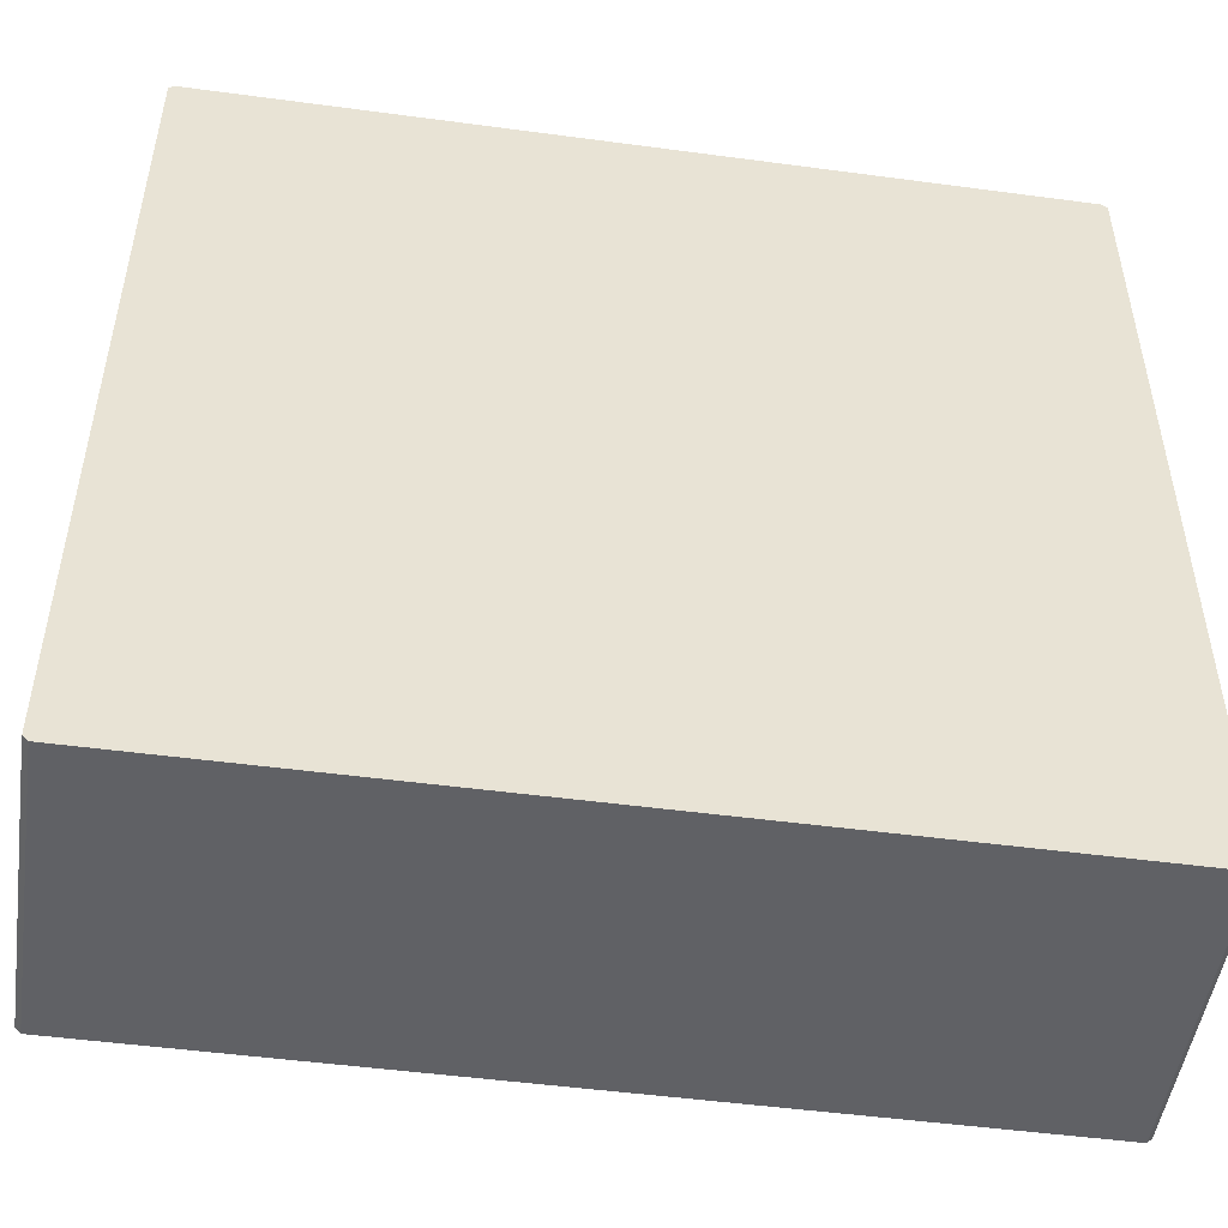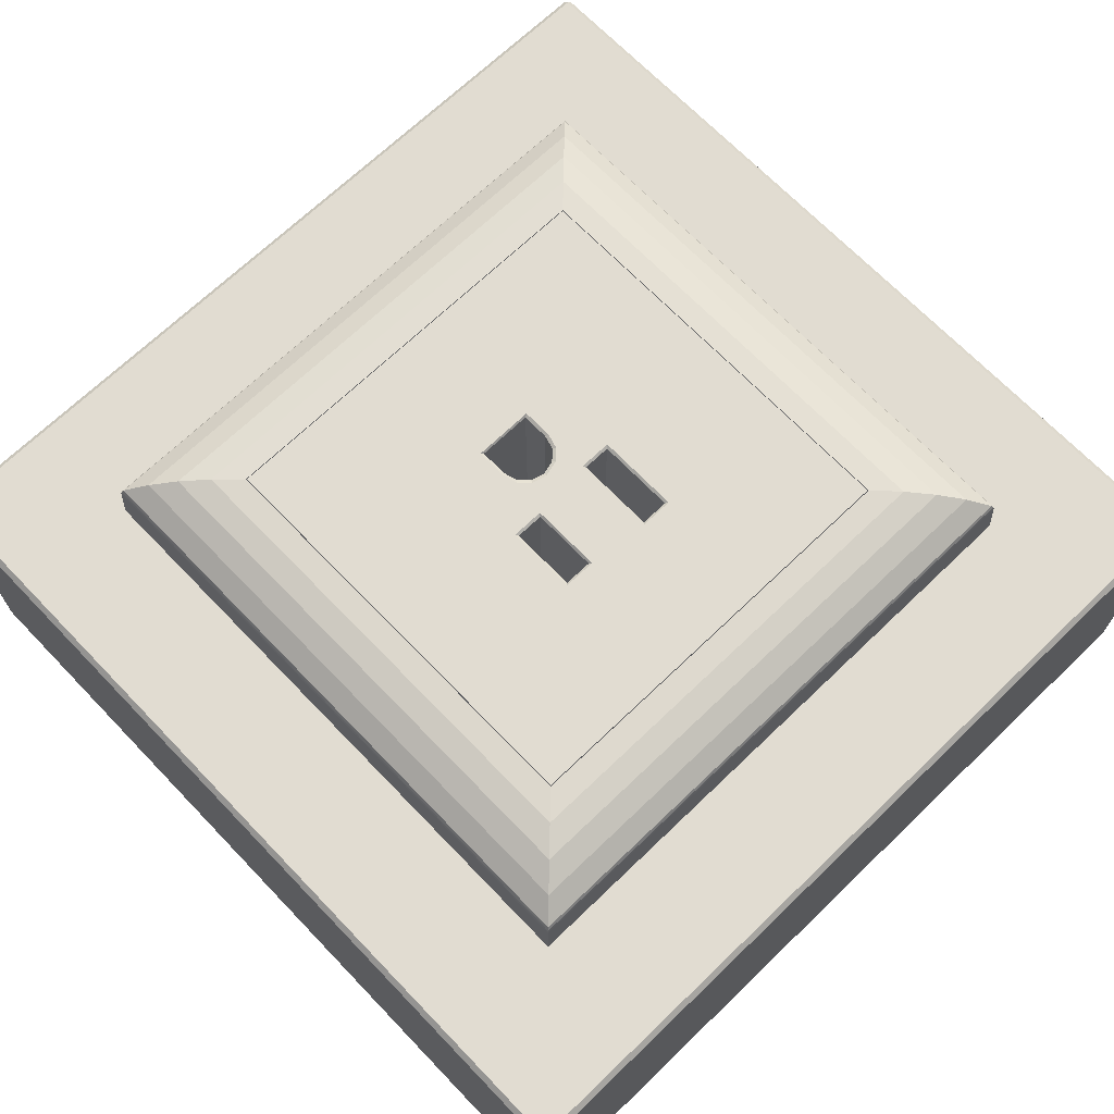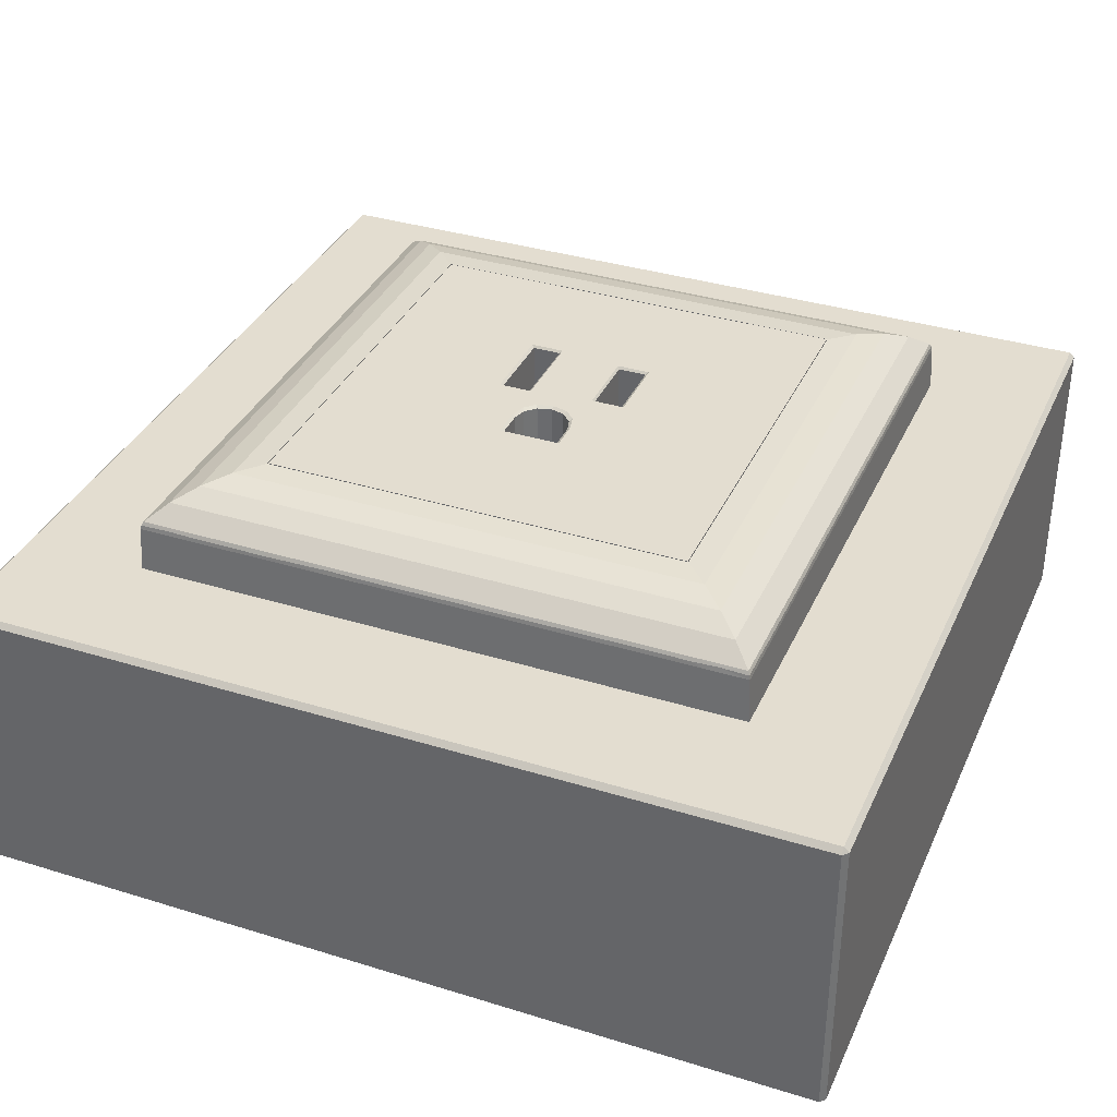
<metadata>
{"format":"obj","ext":"obj","renderer":"f3d","projection":"perspective","resolution":1024,"background":"white","views":[{"elev":-49.7,"azim":171.6,"up":"+Y"},{"elev":69.0,"azim":136.1,"up":"+Z"},{"elev":35.6,"azim":22.2,"up":"+Z"}]}
</metadata>
<code>
o Circle.005_Socket_US
v 0.02798 0.02798 0.05139
v 0.02798 -0.02798 0.04
v 0.05657 -0.05725 0.03932
v 0.05725 -0.05657 0.03932
v 0.05657 -0.05657 0.04
v 0.05725 -0.05657 0
v 0.05657 -0.05725 0
v 0.02798 0 0.05139
v 0.02798 -0.02798 0.05139
v 0.02798 0.02798 0.04
v 0.02798 0 0.04
v 0.05725 0 0
v 0.05657 0.05725 0.03932
v 0.05725 0.05657 0.03932
v 0.05657 0.05657 0.04
v 0.05657 0 0.04
v 0.05725 0 0.03932
v 0.05725 0.05657 0
v 0.05657 0.05725 0
v -0.02798 0.02798 0.05139
v 0 0.02798 0.05139
v -0.02798 -0.02798 0.04
v 0 -0.02798 0.04
v 0 -0.05725 0
v -0.05657 -0.05725 0.03932
v -0.05725 -0.05657 0.03932
v -0.05657 -0.05657 0.04
v 0 -0.05725 0.03932
v 0 -0.05657 0.04
v -0.05725 -0.05657 0
v -0.05657 -0.05725 0
v -0.02798 0 0.05139
v -0.02798 -0.02798 0.05139
v 0 -0.02798 0.05139
v -0.02798 0.02798 0.04
v -0.02798 0 0.04
v 0 0.02798 0.04
v -0.05725 0 0
v 0 0.05725 0
v 0 0 0
v -0.05657 0.05725 0.03932
v -0.05725 0.05657 0.03932
v -0.05657 0.05657 0.04
v -0.05657 0 0.04
v -0.05725 0 0.03932
v 0 0.05725 0.03932
v 0 0.05657 0.04
v -0.05725 0.05657 0
v -0.05657 0.05725 0
v -0.001841 -0.002828 0.0237
v -1e-06 -0.002335 0.0237
v -0.003188 -0.004175 0.0237
v -0.003681 -0.006015 0.0237
v 0.003186 -0.004175 0.0237
v -0.003681 -0.009695 0.0237
v -1e-06 -0.009695 0.0237
v 0.003679 -0.006015 0.0237
v 0.003679 -0.009695 0.0237
v 0.001839 -0.002828 0.0237
v -0.004435 0.000755 0.02687
v -0.004435 0.01128 0.02687
v -0.008195 0.01128 0.02687
v -0.008195 0.000755 0.02687
v 0.004498 0.001609 0.02687
v 0.004498 0.01043 0.02687
v 0.008258 0.01043 0.02687
v 0.008258 0.001609 0.02687
v -0.004122 0.01159 0.05139
v -0.004435 0.01128 0.05111
v -0.008537 0.01159 0.05139
v -0.008195 0.01128 0.05111
v -0.004435 0.000755 0.05111
v -0.004124 0.000432 0.05139
v -0.008538 0.000432 0.05139
v -0.008195 0.000755 0.05111
v 0.004498 0.01043 0.05111
v 0.004233 0.01074 0.05139
v 0.008258 0.01043 0.05111
v 0.008595 0.01074 0.05139
v 0.004237 0.001272 0.05139
v 0.004498 0.001609 0.05111
v 0.008258 0.001609 0.05111
v 0.008597 0.001274 0.05139
v -1e-06 -0.002335 0.05111
v 0.000109 -0.001863 0.05139
v -0.002155 -0.002447 0.05139
v -0.001841 -0.002828 0.05111
v -0.003485 -0.003736 0.05139
v -0.003188 -0.004175 0.05111
v -0.00406 -0.005838 0.05139
v -0.003681 -0.006015 0.05111
v -1e-06 -0.00991 0.05139
v -1e-06 -0.009695 0.05111
v -0.00407 -0.009903 0.05139
v -0.003681 -0.009695 0.05111
v 0.00405 -0.005842 0.05139
v 0.003679 -0.006015 0.05111
v 0.003465 -0.003714 0.05139
v 0.003186 -0.004175 0.05111
v 0.002146 -0.002406 0.05139
v 0.001839 -0.002828 0.05111
v 0.003679 -0.009695 0.05111
v 0.004062 -0.0099 0.05139
f 2 11 8 9
f 10 37 21 1
f 11 10 1 8
f 23 2 9 34
f 90 88 74 32
f 22 33 32 36
f 35 20 21 37
f 36 32 20 35
f 23 34 33 22
f 81 82 67 64
f 78 76 65 66
f 69 71 62 61
f 70 68 21 20
f 75 72 60 63
f 96 8 83 98
f 102 97 57 58
f 93 102 58 56
f 95 93 56 55
f 97 99 54 57
f 84 87 50 51
f 76 81 64 65
f 73 74 88 86
f 82 78 66 67
f 80 77 85 100
f 21 68 77
f 71 75 63 62
f 33 94 90 32
f 99 101 59 54
f 91 95 55 53
f 9 103 92 34
f 9 8 96 103
f 89 91 53 52
f 53 57 54 52
f 52 54 59 50
f 51 50 59
f 55 56 53
f 58 57 56
f 57 53 56
f 101 84 51 59
f 33 34 92 94
f 87 89 52 50
f 61 62 63 60
f 65 64 67 66
f 1 21 77 79
f 77 68 85
f 83 80 100 98
f 8 1 79 83
f 74 70 20 32
f 68 73 86 85
f 73 68 69 72
f 68 70 71 69
f 70 74 75 71
f 74 73 72 75
f 81 76 77 80
f 76 78 79 77
f 78 82 83 79
f 82 81 80 83
f 87 84 85 86
f 89 87 86 88
f 91 89 88 90
f 90 94 95 91
f 93 95 94 92
f 97 102 103 96
f 99 97 96 98
f 101 99 98 100
f 84 101 100 85
f 92 103 102 93
f 72 69 61 60
f 23 29 5 2
f 17 4 6 12
f 40 12 6 7 24
f 11 2 5 16
f 3 4 5
f 28 3 5 29
f 4 17 16 5
f 3 7 6 4
f 28 24 7 3
f 37 10 15 47
f 17 12 18 14
f 40 39 19 18 12
f 11 16 15 10
f 13 15 14
f 46 47 15 13
f 14 15 16 17
f 13 14 18 19
f 46 13 19 39
f 23 22 27 29
f 45 38 30 26
f 40 24 31 30 38
f 36 44 27 22
f 25 27 26
f 28 29 27 25
f 26 27 44 45
f 25 26 30 31
f 28 25 31 24
f 37 47 43 35
f 45 42 48 38
f 40 38 48 49 39
f 36 35 43 44
f 41 42 43
f 46 41 43 47
f 42 45 44 43
f 41 49 48 42
f 46 39 49 41
o Gira_021104:Abdeckrahmen_1f_Standard_55_Reinweiß_m:516866.003_mesh-2158
v -0.03966 -0.03966 0.0469
v -0.03966 -0.03398 0.0469
v -0.03716 -0.03716 0.04886
v -0.03716 0.03716 0.04886
v -0.03966 0.03966 0.0469
v -0.03966 0.03398 0.0469
v -0.03966 0.0283 0.0469
v -0.03966 0.02262 0.0469
v -0.03966 0.01693 0.0469
v -0.03966 0.01125 0.0469
v -0.03966 0.005573 0.0469
v -0.03966 -0.000108 0.0469
v -0.03966 -0.005789 0.0469
v -0.03966 -0.01002 0.0469
v -0.03966 -0.01426 0.0469
v -0.03966 -0.01849 0.0469
v -0.03966 -0.02272 0.0469
v -0.03966 -0.02696 0.0469
v -0.03966 -0.03119 0.0469
v -0.03432 0.03432 0.05029
v -0.03432 -0.03432 0.05029
v -0.03125 -0.03125 0.05114
v -0.03125 0.03125 0.05114
v -0.02808 -0.02808 0.05137
v -0.02808 0.02808 0.05137
v -0.02798 0.02798 0.04
v -0.02798 -0.02798 0.04
v -0.03999 0.03999 0.0459
v -0.03999 0.03431 0.0459
v -0.0403 0.0403 0.04
v -0.0403 -0.0403 0.04
v -0.03999 -0.03999 0.0459
v -0.03999 -0.03431 0.0459
v -0.03999 -0.02863 0.0459
v -0.03999 -0.02431 0.0459
v -0.03999 -0.01999 0.0459
v -0.03999 -0.015 0.0459
v -0.03999 -0.009998 0.0459
v -0.03999 -0.004999 0.0459
v -0.03999 0 0.0459
v -0.03999 0.004999 0.0459
v -0.03999 0.009998 0.0459
v -0.03999 0.015 0.0459
v -0.03999 0.01999 0.0459
v -0.03999 0.02499 0.0459
v -0.03999 0.02999 0.0459
v -0.03991 0.006367 0.0464
v -0.03991 0.0184 0.04642
v -0.03986 -0.03624 0.04653
v -0.0399 -0.01637 0.04645
v -0.03989 -0.02073 0.04646
v -0.03991 -0.03259 0.04642
v -0.03991 0.0281 0.04639
v -0.03991 0.03215 0.04641
v -0.03989 -0.02484 0.04646
v -0.03991 -0.007634 0.04641
v -0.0399 -0.012 0.04644
v -0.03989 -0.02872 0.04647
v -0.03989 -0.003242 0.04646
v -0.03988 0.03602 0.04649
v -0.03988 0.01409 0.0465
v -0.03992 0.0225 0.04637
v -0.03991 0.03991 0.04643
v -0.03991 -0.03991 0.04643
v -0.0399 0.002499 0.04643
v -0.0399 0.01023 0.04643
v 0.03966 -0.03966 0.0469
v 0.03398 -0.03966 0.0469
v 0.03716 -0.03716 0.04886
v -0.03398 -0.03966 0.0469
v -0.0283 -0.03966 0.0469
v -0.02262 -0.03966 0.0469
v -0.01693 -0.03966 0.0469
v -0.01125 -0.03966 0.0469
v -0.005573 -0.03966 0.0469
v 0.000108 -0.03966 0.0469
v 0.005789 -0.03966 0.0469
v 0.01002 -0.03966 0.0469
v 0.01426 -0.03966 0.0469
v 0.01849 -0.03966 0.0469
v 0.02272 -0.03966 0.0469
v 0.02696 -0.03966 0.0469
v 0.03119 -0.03966 0.0469
v 0.03432 -0.03432 0.05029
v 0.03125 -0.03125 0.05114
v 0.02808 -0.02808 0.05137
v 0.02798 -0.02798 0.04
v -0.03431 -0.03999 0.0459
v 0.0403 -0.0403 0.04
v 0.03999 -0.03999 0.0459
v 0.03431 -0.03999 0.0459
v 0.02863 -0.03999 0.0459
v 0.02431 -0.03999 0.0459
v 0.01999 -0.03999 0.0459
v 0.015 -0.03999 0.0459
v 0.009998 -0.03999 0.0459
v 0.004999 -0.03999 0.0459
v 0 -0.03999 0.0459
v -0.004999 -0.03999 0.0459
v -0.009998 -0.03999 0.0459
v -0.015 -0.03999 0.0459
v -0.01999 -0.03999 0.0459
v -0.02499 -0.03999 0.0459
v -0.02999 -0.03999 0.0459
v -0.006367 -0.03991 0.0464
v -0.0184 -0.03991 0.04642
v 0.03624 -0.03986 0.04653
v 0.01637 -0.0399 0.04645
v 0.02073 -0.03989 0.04646
v 0.03259 -0.03991 0.04642
v -0.0281 -0.03991 0.04639
v -0.03215 -0.03991 0.04641
v 0.02484 -0.03989 0.04646
v 0.007634 -0.03991 0.04641
v 0.012 -0.0399 0.04644
v 0.02872 -0.03989 0.04647
v 0.003242 -0.03989 0.04646
v -0.03602 -0.03988 0.04649
v -0.01409 -0.03988 0.0465
v -0.0225 -0.03992 0.04637
v 0.03991 -0.03991 0.04643
v -0.002499 -0.0399 0.04643
v -0.01023 -0.0399 0.04643
v 0.03966 0.03966 0.0469
v 0.03966 0.03398 0.0469
v 0.03716 0.03716 0.04886
v 0.03966 -0.03398 0.0469
v 0.03966 -0.0283 0.0469
v 0.03966 -0.02262 0.0469
v 0.03966 -0.01693 0.0469
v 0.03966 -0.01125 0.0469
v 0.03966 -0.005573 0.0469
v 0.03966 0.000108 0.0469
v 0.03966 0.005789 0.0469
v 0.03966 0.01002 0.0469
v 0.03966 0.01426 0.0469
v 0.03966 0.01849 0.0469
v 0.03966 0.02272 0.0469
v 0.03966 0.02696 0.0469
v 0.03966 0.03119 0.0469
v 0.03432 0.03432 0.05029
v 0.03125 0.03125 0.05114
v 0.02808 0.02808 0.05137
v 0.02798 0.02798 0.04
v 0.03999 -0.03431 0.0459
v 0.0403 0.0403 0.04
v 0.03999 0.03999 0.0459
v 0.03999 0.03431 0.0459
v 0.03999 0.02863 0.0459
v 0.03999 0.02431 0.0459
v 0.03999 0.01999 0.0459
v 0.03999 0.015 0.0459
v 0.03999 0.009998 0.0459
v 0.03999 0.004999 0.0459
v 0.03999 0 0.0459
v 0.03999 -0.004999 0.0459
v 0.03999 -0.009998 0.0459
v 0.03999 -0.015 0.0459
v 0.03999 -0.01999 0.0459
v 0.03999 -0.02499 0.0459
v 0.03999 -0.02999 0.0459
v 0.03991 -0.006367 0.0464
v 0.03991 -0.0184 0.04642
v 0.03986 0.03624 0.04653
v 0.0399 0.01637 0.04645
v 0.03989 0.02073 0.04646
v 0.03991 0.03259 0.04642
v 0.03991 -0.0281 0.04639
v 0.03991 -0.03215 0.04641
v 0.03989 0.02484 0.04646
v 0.03991 0.007634 0.04641
v 0.0399 0.012 0.04644
v 0.03989 0.02872 0.04647
v 0.03989 0.003242 0.04646
v 0.03988 -0.03602 0.04649
v 0.03988 -0.01409 0.0465
v 0.03992 -0.0225 0.04637
v 0.03991 0.03991 0.04643
v 0.0399 -0.002499 0.04643
v 0.0399 -0.01023 0.04643
v -0.03398 0.03966 0.0469
v 0.03398 0.03966 0.0469
v 0.0283 0.03966 0.0469
v 0.02262 0.03966 0.0469
v 0.01693 0.03966 0.0469
v 0.01125 0.03966 0.0469
v 0.005573 0.03966 0.0469
v -0.000108 0.03966 0.0469
v -0.005789 0.03966 0.0469
v -0.01002 0.03966 0.0469
v -0.01426 0.03966 0.0469
v -0.01849 0.03966 0.0469
v -0.02272 0.03966 0.0469
v -0.02696 0.03966 0.0469
v -0.03119 0.03966 0.0469
v 0.03431 0.03999 0.0459
v -0.03431 0.03999 0.0459
v -0.02863 0.03999 0.0459
v -0.02431 0.03999 0.0459
v -0.01999 0.03999 0.0459
v -0.015 0.03999 0.0459
v -0.009998 0.03999 0.0459
v -0.004999 0.03999 0.0459
v 0 0.03999 0.0459
v 0.004999 0.03999 0.0459
v 0.009998 0.03999 0.0459
v 0.015 0.03999 0.0459
v 0.01999 0.03999 0.0459
v 0.02499 0.03999 0.0459
v 0.02999 0.03999 0.0459
v 0.006367 0.03991 0.0464
v 0.0184 0.03991 0.04642
v -0.03624 0.03986 0.04653
v -0.01637 0.0399 0.04645
v -0.02073 0.03989 0.04646
v -0.03259 0.03991 0.04642
v 0.0281 0.03991 0.04639
v 0.03215 0.03991 0.04641
v -0.02484 0.03989 0.04646
v -0.007634 0.03991 0.04641
v -0.012 0.0399 0.04644
v -0.02872 0.03989 0.04647
v -0.003242 0.03989 0.04646
v 0.03602 0.03988 0.04649
v 0.01409 0.03988 0.0465
v 0.0225 0.03992 0.04637
v 0.002499 0.0399 0.04643
v 0.01023 0.0399 0.04643
f 106 105 104
f 122 105 106
f 121 122 106
f 120 121 106
f 119 120 106
f 107 108 109
f 107 109 110
f 107 110 111
f 107 111 112
f 106 107 112
f 106 112 113
f 106 113 114
f 106 114 115
f 106 115 116
f 106 116 117
f 106 117 118
f 106 118 119
f 123 107 106
f 123 106 124
f 126 123 124
f 126 124 125
f 128 126 125
f 128 125 127
f 165 111 110 156
f 132 131 133
f 149 132 133
f 148 149 133
f 147 148 133
f 146 147 133
f 134 135 136
f 134 136 137
f 134 137 138
f 134 138 139
f 134 139 140
f 133 134 140
f 133 140 141
f 133 141 142
f 133 142 143
f 133 143 144
f 133 144 145
f 133 145 146
f 150 145 144
f 151 112 111
f 152 104 105
f 153 154 119
f 122 155 105
f 156 157 149
f 136 135 152
f 120 154 158
f 159 160 117
f 161 122 121
f 121 158 161
f 116 115 162
f 157 163 132
f 163 131 132
f 164 113 112
f 111 165 151
f 108 166 163
f 132 149 157
f 157 110 109
f 152 135 167
f 154 138 158
f 105 155 152
f 137 136 155
f 121 120 158
f 165 148 147
f 161 137 155
f 109 163 157
f 154 139 138
f 141 140 160
f 158 138 137
f 153 119 118
f 140 153 160
f 154 120 119
f 153 139 154
f 160 153 118
f 153 140 139
f 159 117 116
f 162 159 116
f 162 143 142
f 141 160 159
f 142 141 159
f 144 143 168
f 159 162 142
f 168 162 115
f 160 118 117
f 157 156 110
f 158 137 161
f 271 280 232 231
f 122 161 155
f 149 148 156
f 165 156 148
f 136 152 155
f 152 167 104
f 163 109 108
f 163 166 131
f 147 151 165
f 151 147 146
f 164 145 169
f 113 164 169
f 112 151 164
f 164 151 146
f 164 146 145
f 143 162 168
f 114 113 169
f 144 168 150
f 115 114 168
f 114 169 150
f 114 150 168
f 169 145 150
f 172 171 170
f 186 171 172
f 185 186 172
f 184 185 172
f 183 184 172
f 106 104 173
f 106 173 174
f 106 174 175
f 106 175 176
f 172 106 176
f 172 176 177
f 172 177 178
f 172 178 179
f 172 179 180
f 172 180 181
f 172 181 182
f 172 182 183
f 124 106 172
f 124 172 187
f 125 124 187
f 125 187 188
f 127 125 188
f 127 188 189
f 246 247 190 189
f 191 135 134
f 207 191 134
f 206 207 134
f 205 206 134
f 204 205 134
f 192 193 194
f 192 194 195
f 192 195 196
f 192 196 197
f 192 197 198
f 134 192 198
f 134 198 199
f 134 199 200
f 134 200 201
f 134 201 202
f 134 202 203
f 134 203 204
f 208 203 202
f 209 176 175
f 210 170 171
f 211 212 183
f 186 213 171
f 214 215 207
f 194 193 210
f 184 212 216
f 217 218 181
f 219 186 185
f 185 216 219
f 180 179 220
f 215 221 191
f 221 135 191
f 222 177 176
f 175 223 209
f 104 167 221
f 191 207 215
f 215 174 173
f 210 193 224
f 212 196 216
f 171 213 210
f 195 194 213
f 185 184 216
f 223 206 205
f 219 195 213
f 173 221 215
f 212 197 196
f 199 198 218
f 216 196 195
f 211 183 182
f 198 211 218
f 212 184 183
f 211 197 212
f 218 211 182
f 211 198 197
f 217 181 180
f 220 217 180
f 220 201 200
f 199 218 217
f 200 199 217
f 202 201 225
f 217 220 200
f 225 220 179
f 218 182 181
f 215 214 174
f 216 195 219
f 320 329 287 286
f 186 219 213
f 207 206 214
f 223 214 206
f 194 210 213
f 210 224 170
f 221 173 104
f 167 135 221
f 205 209 223
f 209 205 204
f 222 203 226
f 177 222 226
f 176 209 222
f 222 209 204
f 222 204 203
f 201 220 225
f 178 177 226
f 202 225 208
f 179 178 225
f 178 226 208
f 178 208 225
f 226 203 208
f 230 172 170
f 231 172 230
f 232 172 231
f 229 240 241
f 229 241 242
f 229 242 243
f 228 229 243
f 227 229 228
f 229 172 232
f 229 232 233
f 229 233 234
f 229 234 235
f 229 235 236
f 229 236 237
f 229 237 238
f 229 238 239
f 229 239 240
f 229 187 172
f 229 244 187
f 244 245 188
f 244 188 187
f 245 246 189
f 245 189 188
f 129 128 127 130
f 251 249 250
f 252 249 251
f 253 249 252
f 254 249 253
f 255 249 254
f 192 261 262
f 192 262 263
f 192 263 264
f 192 264 248
f 193 192 248
f 192 249 255
f 192 255 256
f 192 256 257
f 192 257 258
f 192 258 259
f 192 259 260
f 192 260 261
f 265 260 259
f 266 233 232
f 267 227 228
f 268 269 240
f 270 228 243
f 271 272 264
f 251 250 267
f 241 269 273
f 274 275 238
f 276 243 242
f 242 273 276
f 237 236 277
f 272 278 248
f 278 193 248
f 279 234 233
f 266 232 280
f 278 170 224
f 248 264 272
f 272 231 230
f 250 281 267
f 253 273 269
f 228 270 267
f 252 251 270
f 242 241 273
f 280 263 262
f 270 276 252
f 230 278 272
f 253 269 254
f 256 255 275
f 252 273 253
f 268 240 239
f 255 268 275
f 269 241 240
f 254 269 268
f 275 268 239
f 268 255 254
f 274 238 237
f 277 274 237
f 277 258 257
f 256 275 274
f 257 256 274
f 259 258 282
f 274 277 257
f 282 277 236
f 275 239 238
f 271 231 272
f 252 276 273
f 223 175 174 214
f 243 276 270
f 264 263 271
f 280 271 263
f 251 267 270
f 281 227 267
f 278 230 170
f 278 224 193
f 262 266 280
f 266 262 261
f 260 283 279
f 234 279 283
f 233 266 279
f 266 261 279
f 260 279 261
f 258 277 282
f 235 234 283
f 259 282 265
f 236 235 282
f 235 283 265
f 282 235 265
f 265 283 260
f 285 229 227
f 286 229 285
f 287 229 286
f 107 295 296
f 107 296 297
f 107 297 298
f 284 107 298
f 108 107 284
f 107 229 287
f 107 287 288
f 107 288 289
f 107 289 290
f 107 290 291
f 107 291 292
f 107 292 293
f 107 293 294
f 107 294 295
f 107 244 229
f 107 123 244
f 123 126 245
f 123 245 244
f 126 128 246
f 126 246 245
f 130 127 189 190
f 247 192 190
f 130 190 192
f 247 249 192
f 134 130 192
f 129 130 134
f 133 129 134
f 129 133 249
f 247 129 249
f 300 133 131
f 301 133 300
f 302 133 301
f 303 133 302
f 304 133 303
f 249 310 311
f 249 311 312
f 249 312 313
f 249 313 299
f 250 249 299
f 249 133 304
f 249 304 305
f 249 305 306
f 249 306 307
f 249 307 308
f 249 308 309
f 249 309 310
f 314 309 308
f 315 288 287
f 316 108 284
f 317 318 295
f 319 284 298
f 320 321 313
f 300 131 316
f 296 318 322
f 323 324 293
f 325 298 297
f 297 322 325
f 292 291 326
f 321 327 299
f 327 250 299
f 328 289 288
f 315 287 329
f 327 227 281
f 299 313 321
f 321 286 285
f 131 166 316
f 302 322 318
f 284 319 316
f 301 300 319
f 297 296 322
f 329 312 311
f 319 325 301
f 285 327 321
f 302 318 303
f 305 304 324
f 301 322 302
f 317 295 294
f 304 317 324
f 318 296 295
f 303 318 317
f 324 317 294
f 317 304 303
f 323 293 292
f 326 323 292
f 326 307 306
f 305 324 323
f 306 305 323
f 308 307 330
f 323 326 306
f 330 326 291
f 324 294 293
f 320 286 321
f 301 325 322
f 298 325 319
f 313 312 320
f 329 320 312
f 300 316 319
f 166 108 316
f 327 285 227
f 327 281 250
f 311 315 329
f 315 311 310
f 309 331 328
f 289 328 331
f 288 315 328
f 315 310 328
f 309 328 310
f 307 326 330
f 290 289 331
f 308 330 314
f 291 290 330
f 290 331 314
f 330 290 314
f 314 331 309
f 128 129 247 246

</code>
